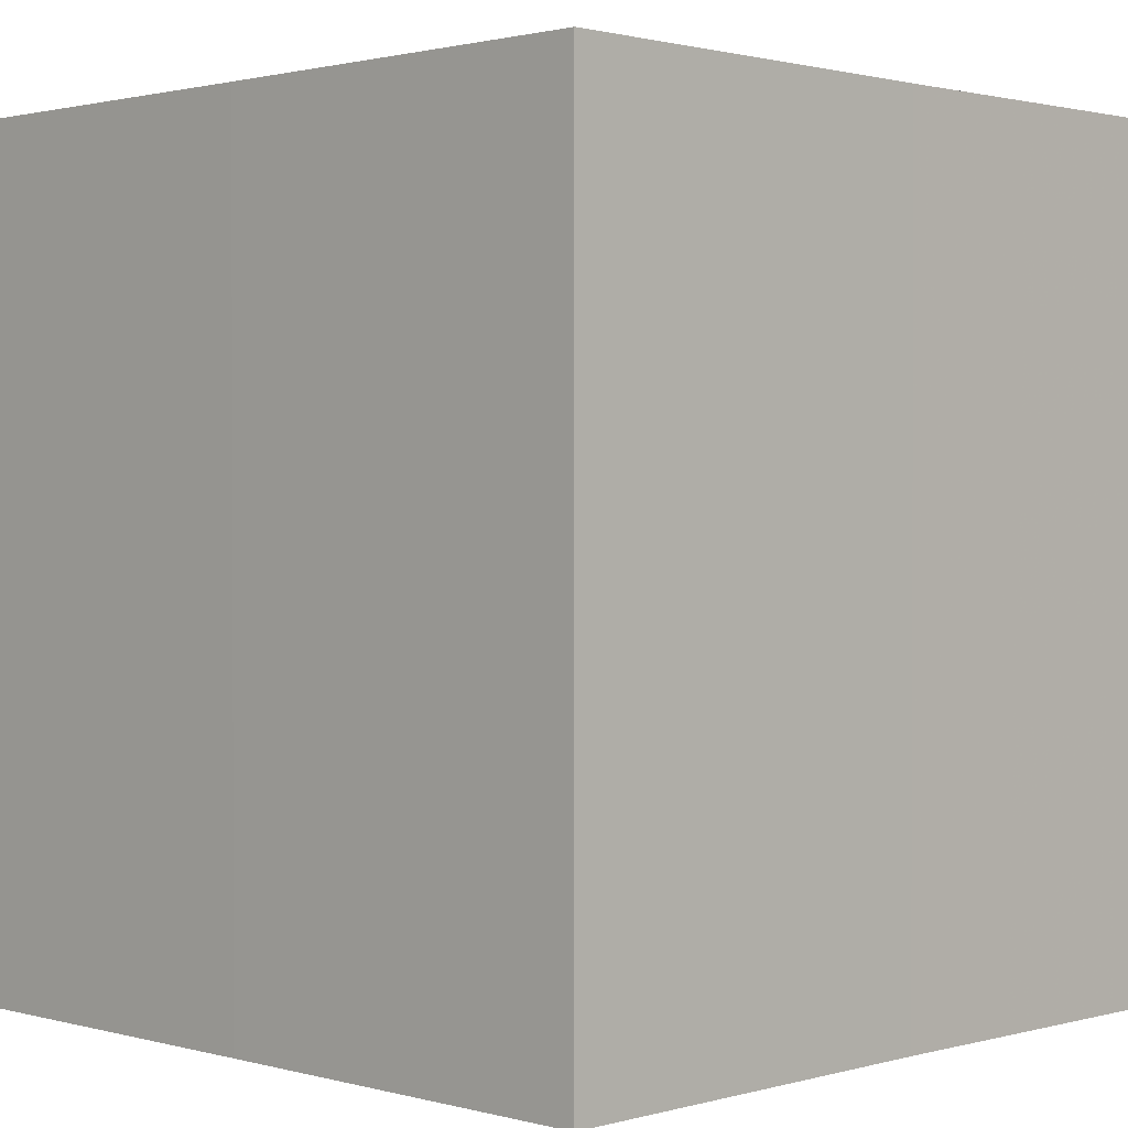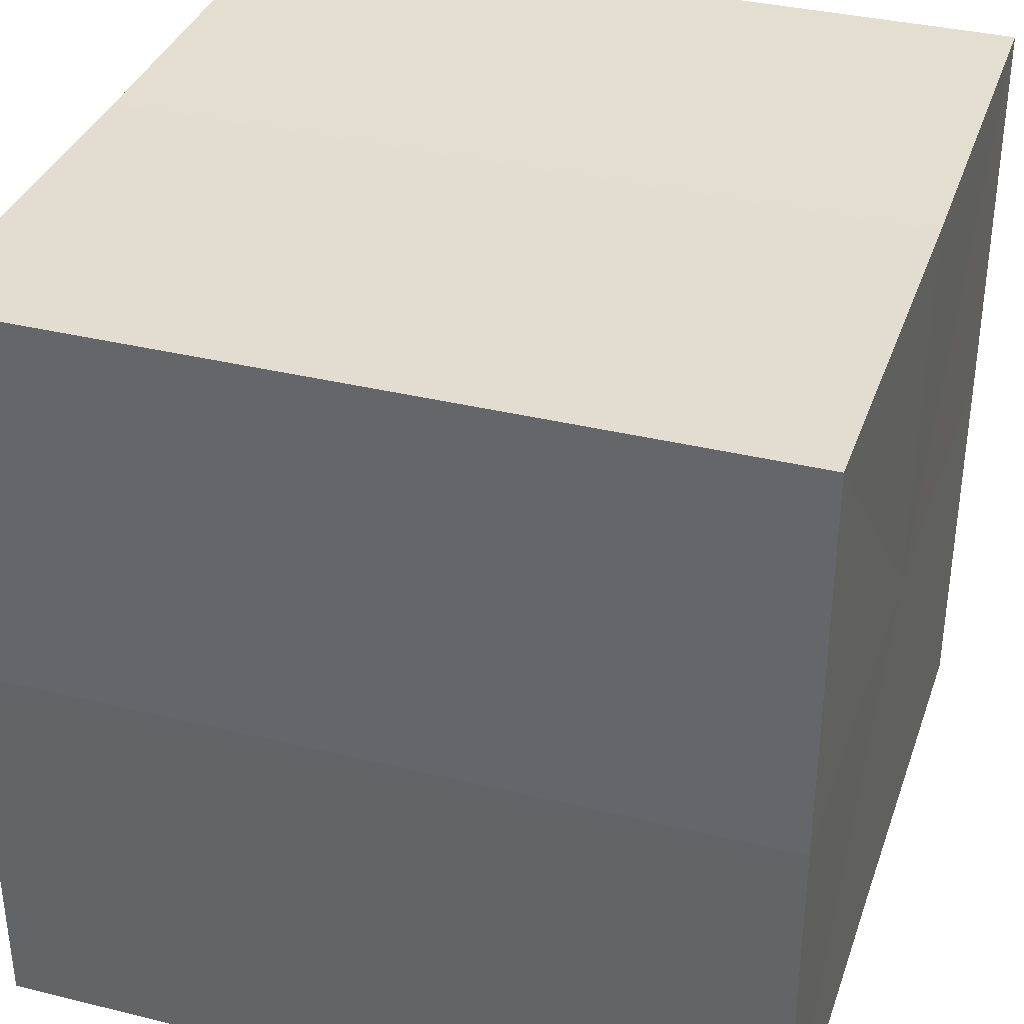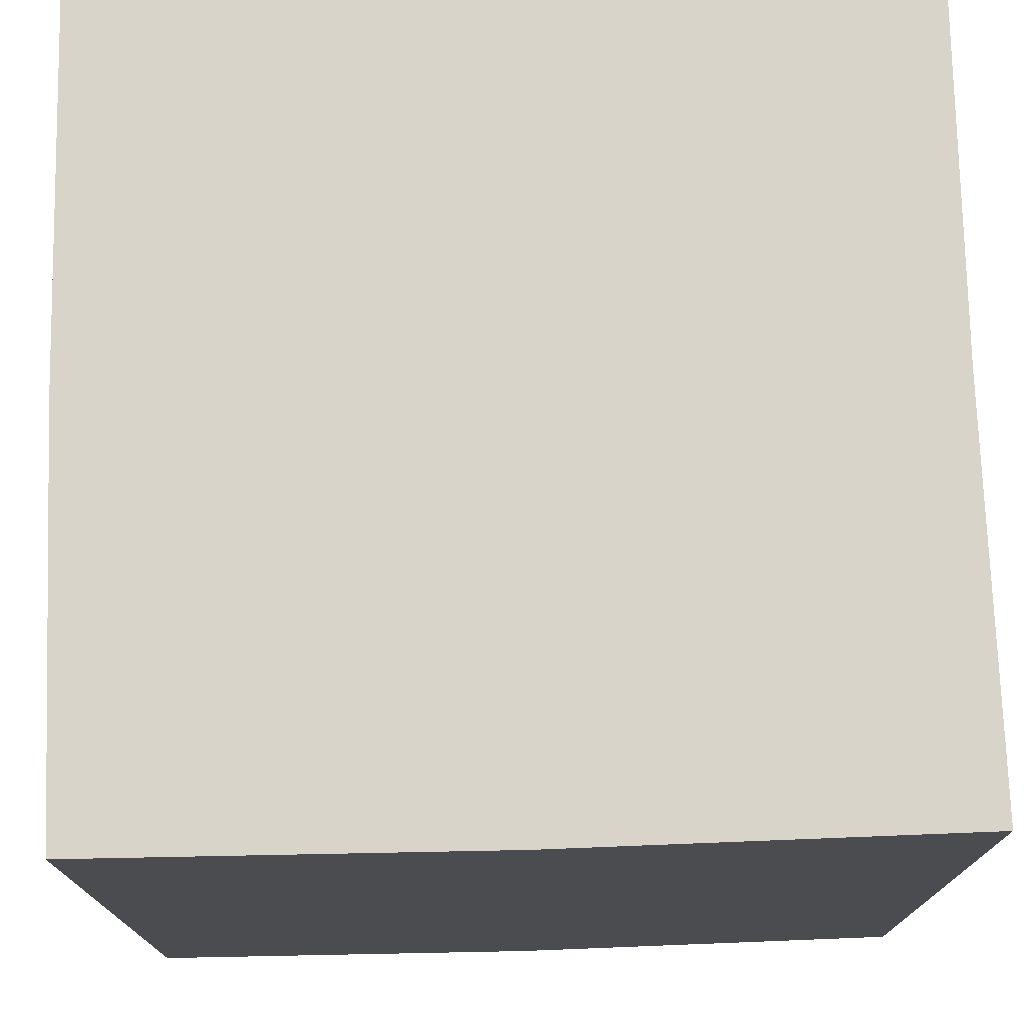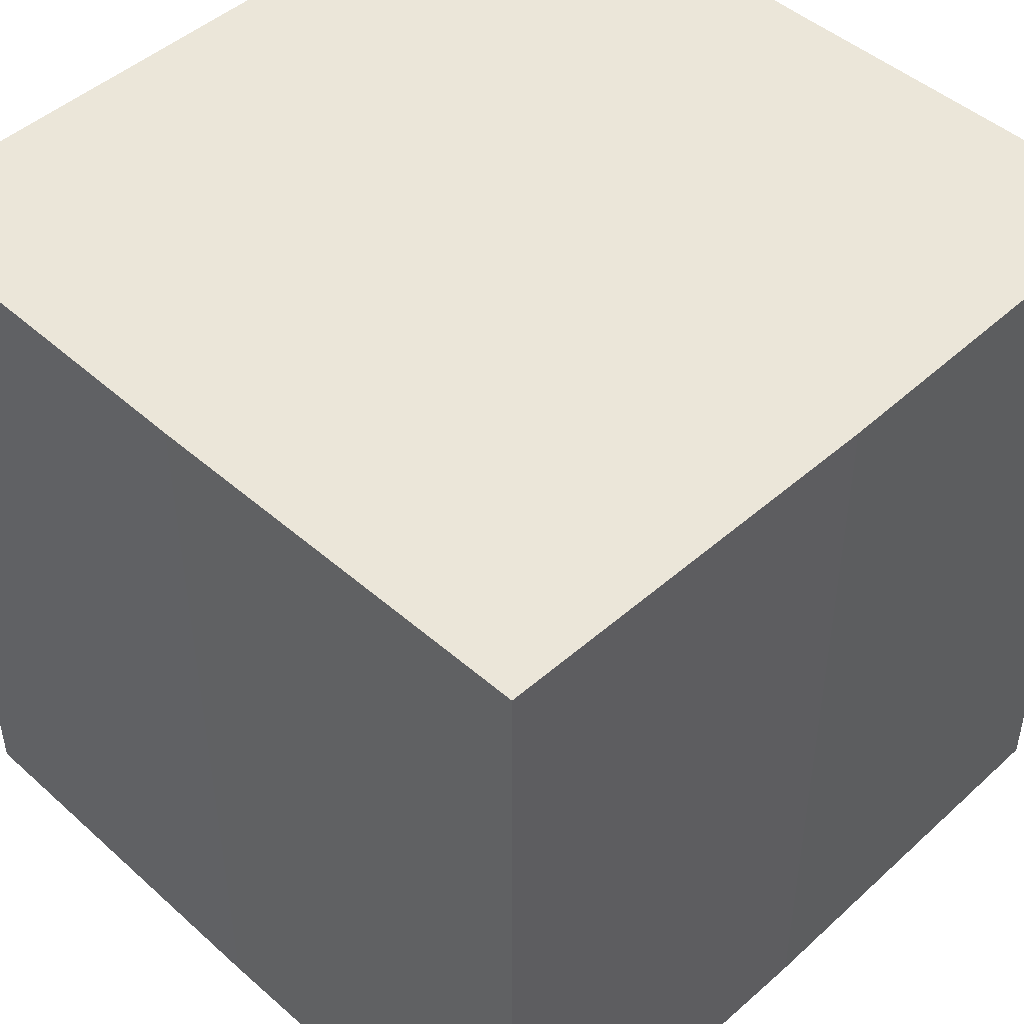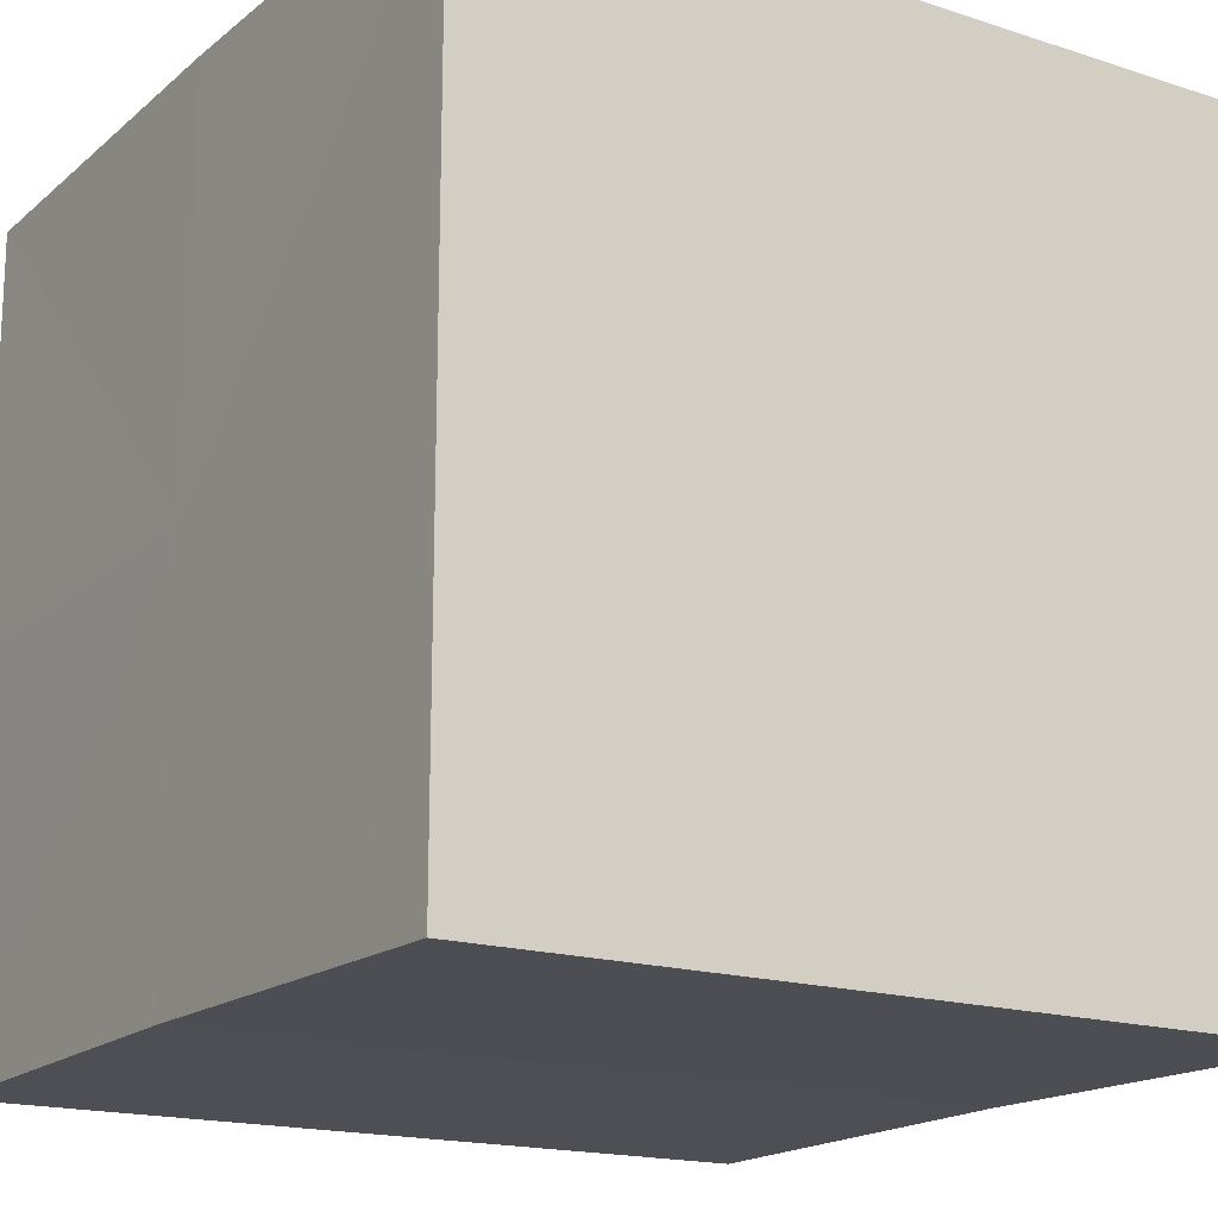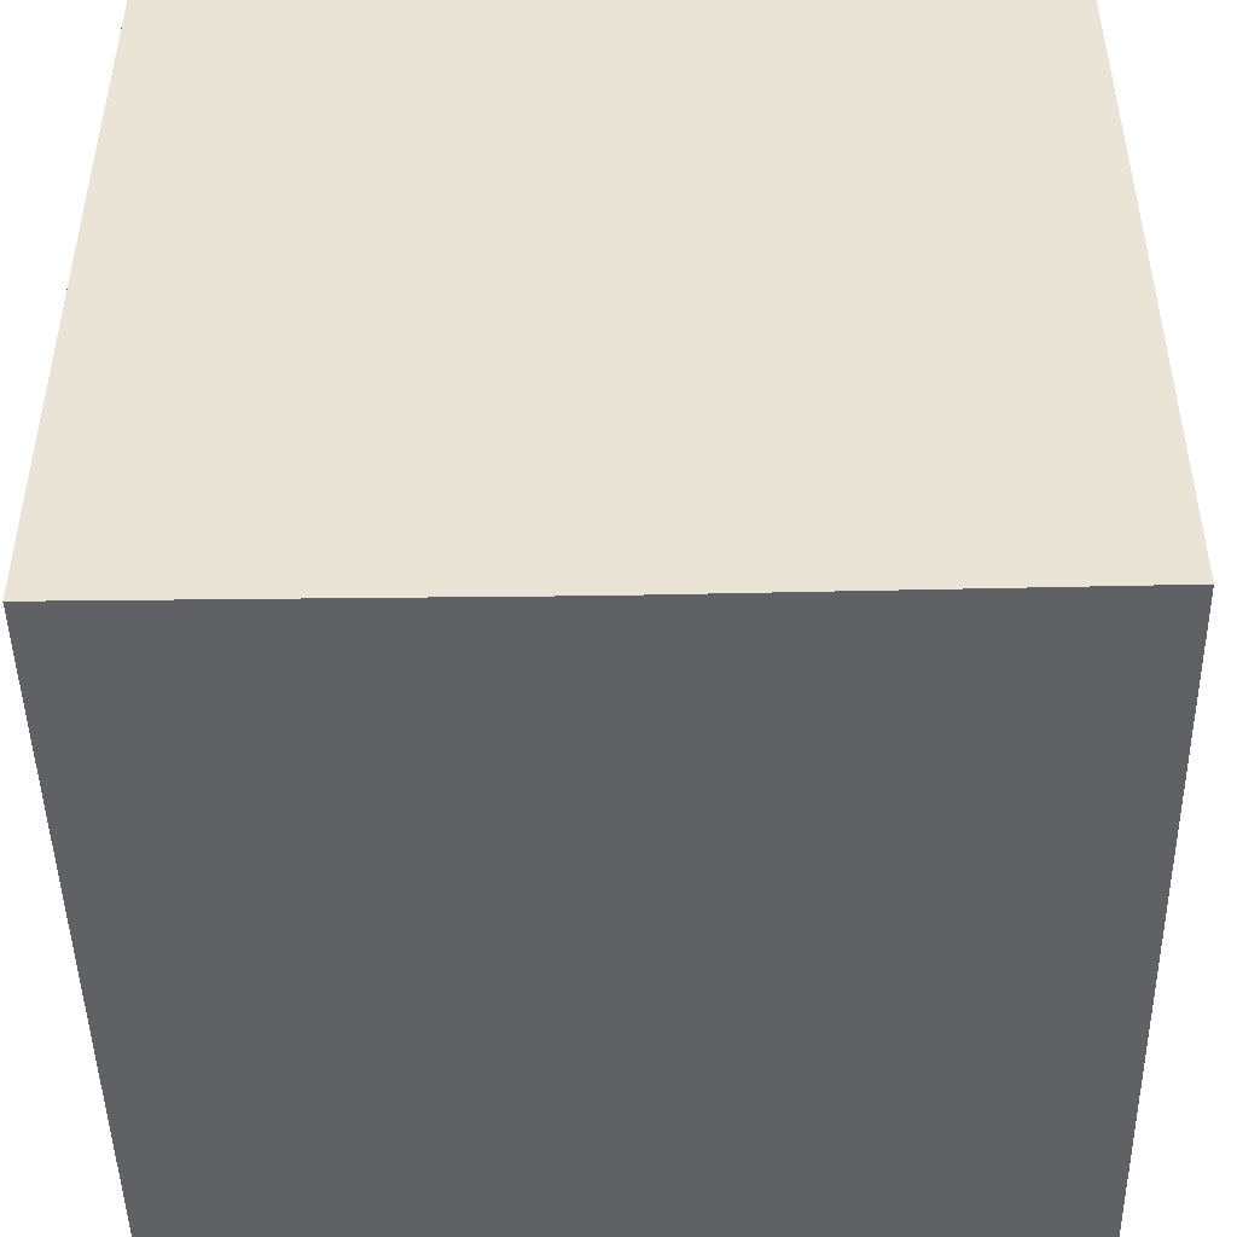
<metadata>
{"format":"obj","ext":"obj","renderer":"f3d","projection":"perspective","resolution":1024,"background":"white","views":[{"elev":1.3,"azim":44.7,"up":"+Z"},{"elev":35.7,"azim":-71.9,"up":"+Y"},{"elev":75.0,"azim":88.1,"up":"+Z"},{"elev":47.3,"azim":-135.5,"up":"+Z"},{"elev":-17.5,"azim":57.0,"up":"+Y"},{"elev":-47.0,"azim":-178.9,"up":"+Y"}]}
</metadata>
<code>
o 3785
v 2211 1881 14.11
v 2211 1881 14.11
v 2211 1881 14.13
v 2211 1881 14.11
v 2211 1881 14.13
v 2211 1881 14.11
v 2211 1881 14.13
v 2211 1881 14.11
v 2211 1881 14.13
v 2211 1881 14.11
v 2211 1881 14.11
v 2211 1881 14.11
v 2211 1881 14.11
v 2211 1881 14.11
v 2211 1881 14.11
v 2211 1881 14.11
v 2211 1881 14.11
v 2211 1881 14.13
v 2211 1881 14.13
v 2211 1881 14.13
v 2211 1881 14.13
v 2211 1881 14.13
v 2211 1881 14.11
v 2211 1881 14.13
v 2211 1881 14.11
v 2211 1881 14.11
v 2211 1881 14.11
v 2211 1881 14.11
v 2211 1881 14.13
v 2211 1881 14.11
v 2211 1881 14.11
v 2211 1881 14.11
v 2211 1881 14.13
v 2211 1881 14.11
v 2211 1881 14.11
v 2211 1881 14.13
v 2211 1881 14.11
v 2211 1881 14.13
v 2211 1881 14.11
v 2211 1881 14.13
v 2211 1881 14.13
v 2211 1881 14.13
v 2211 1881 14.13
v 2211 1881 14.13
v 2211 1881 14.13
v 2211 1881 14.13
v 2211 1881 14.13
v 2211 1881 14.13
v 2211 1881 14.13
v 2211 1881 14.13
f 1 2 3
f 4 1 5
f 5 6 7
f 7 8 9
f 10 8 11
f 10 12 8
f 10 11 13
f 10 14 12
f 10 13 15
f 10 16 14
f 10 15 17
f 10 17 16
f 18 14 19
f 20 13 21
f 22 23 18
f 24 25 20
f 26 27 22
f 27 28 29
f 30 31 24
f 31 32 33
f 34 35 36
f 35 37 38
f 36 39 40
f 40 17 41
f 42 43 44
f 42 45 43
f 42 44 46
f 42 47 45
f 42 46 48
f 42 49 47
f 42 48 50
f 42 50 49

</code>
